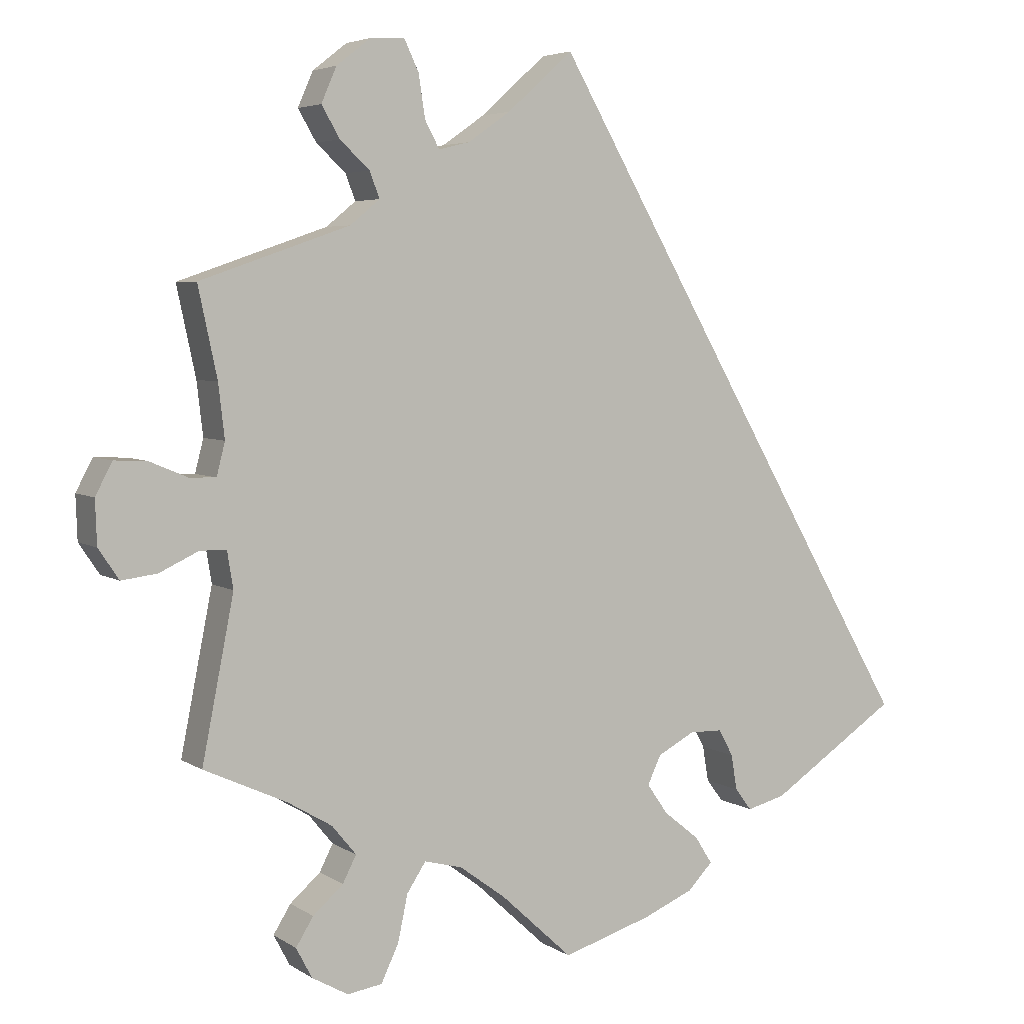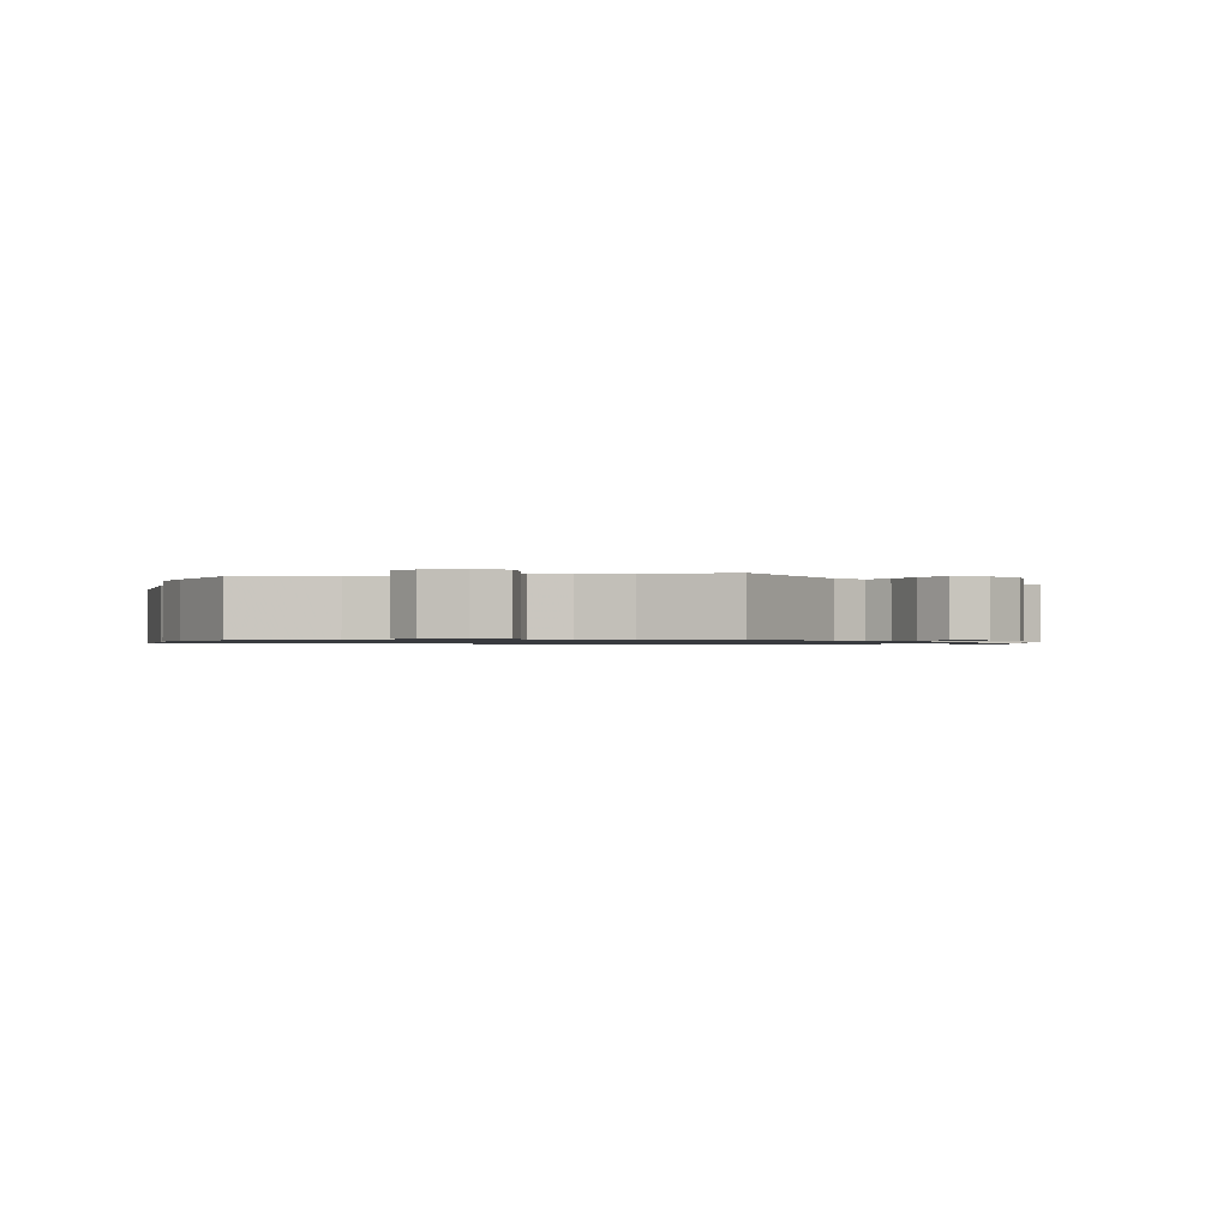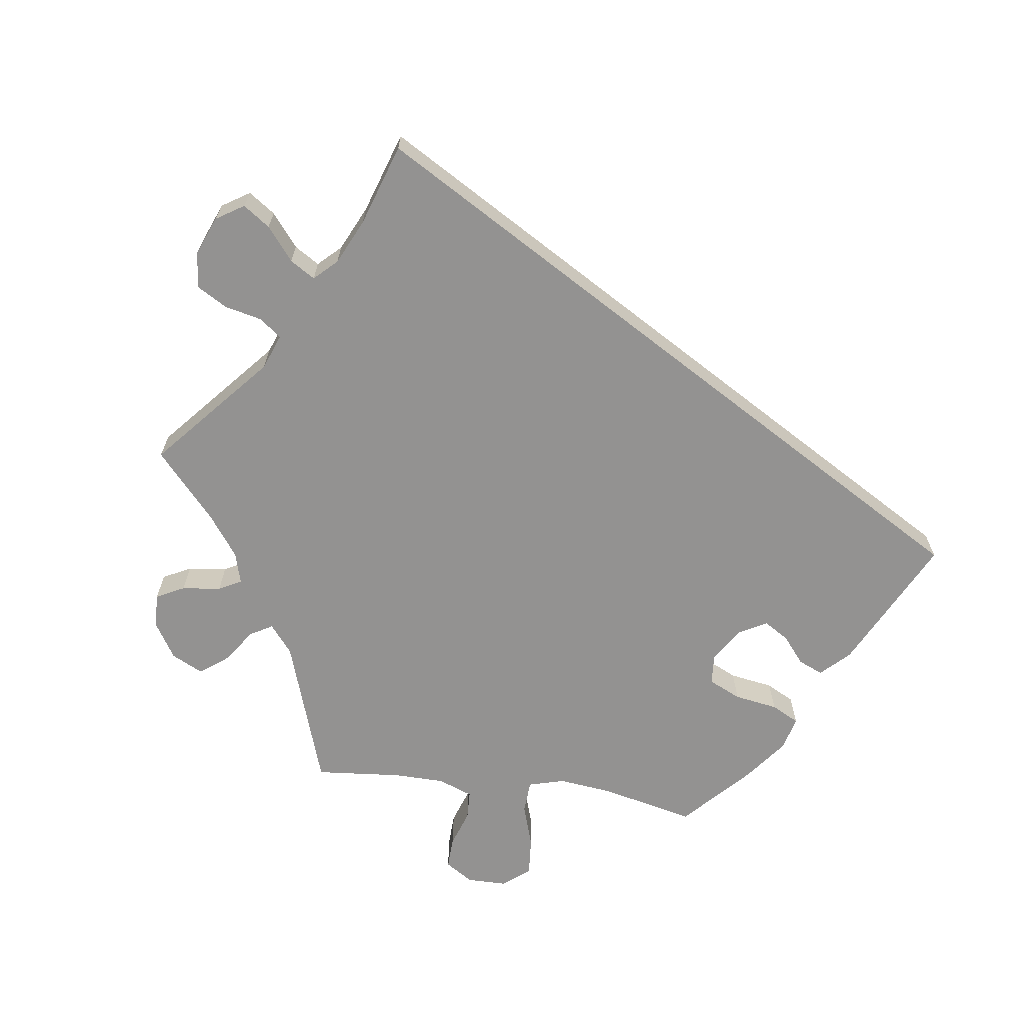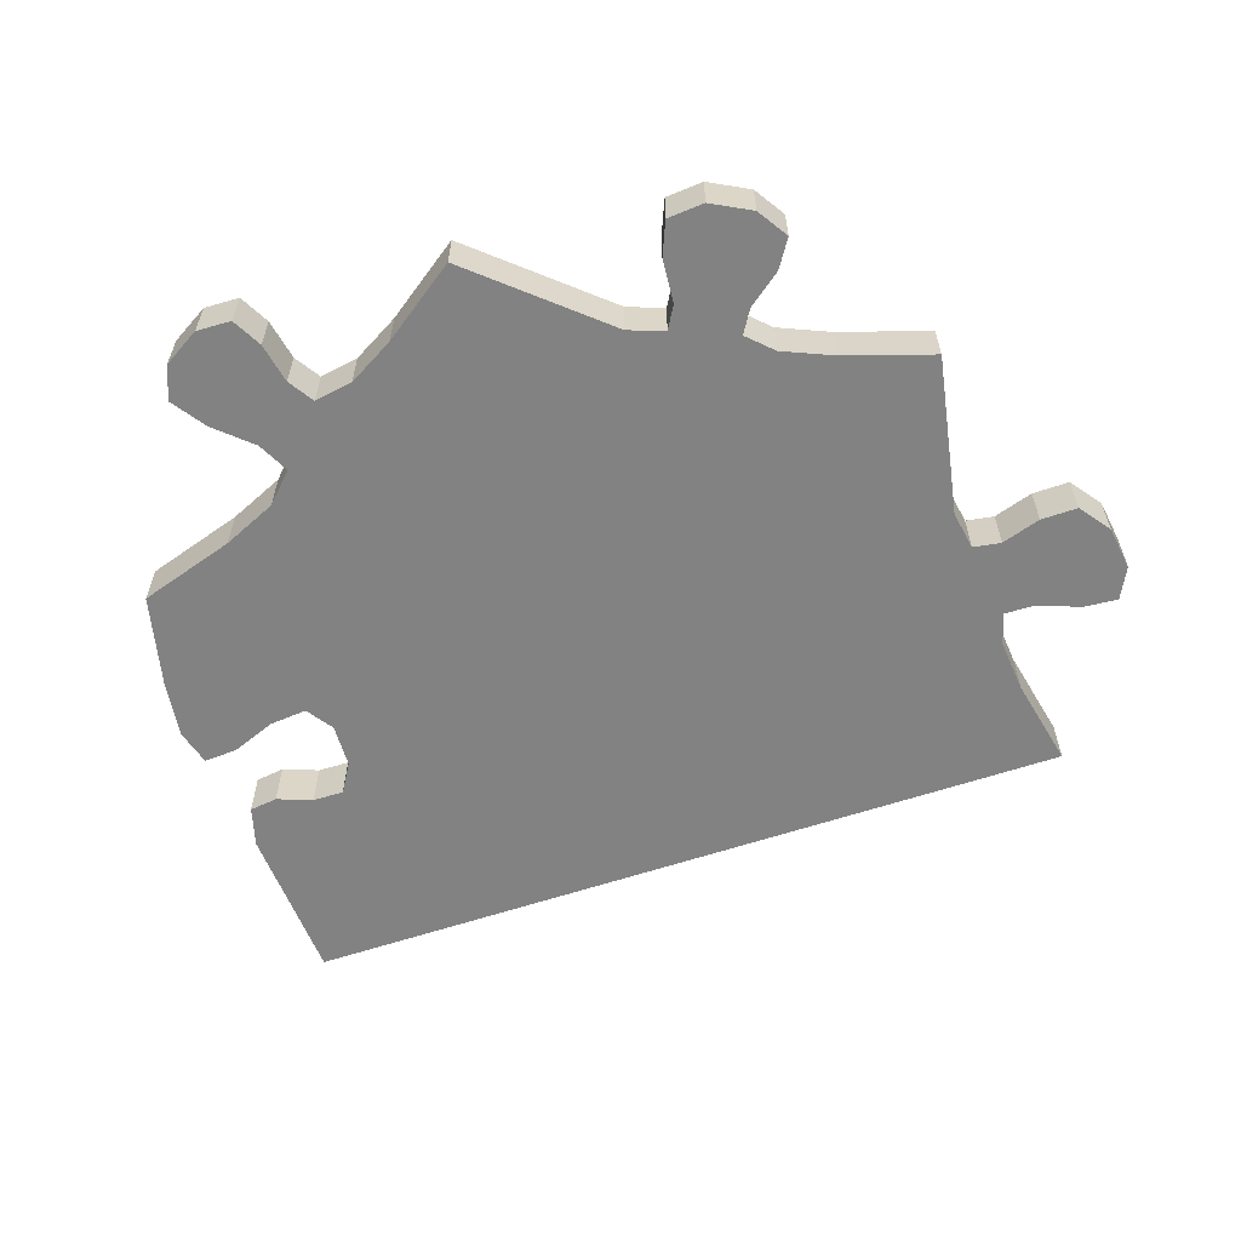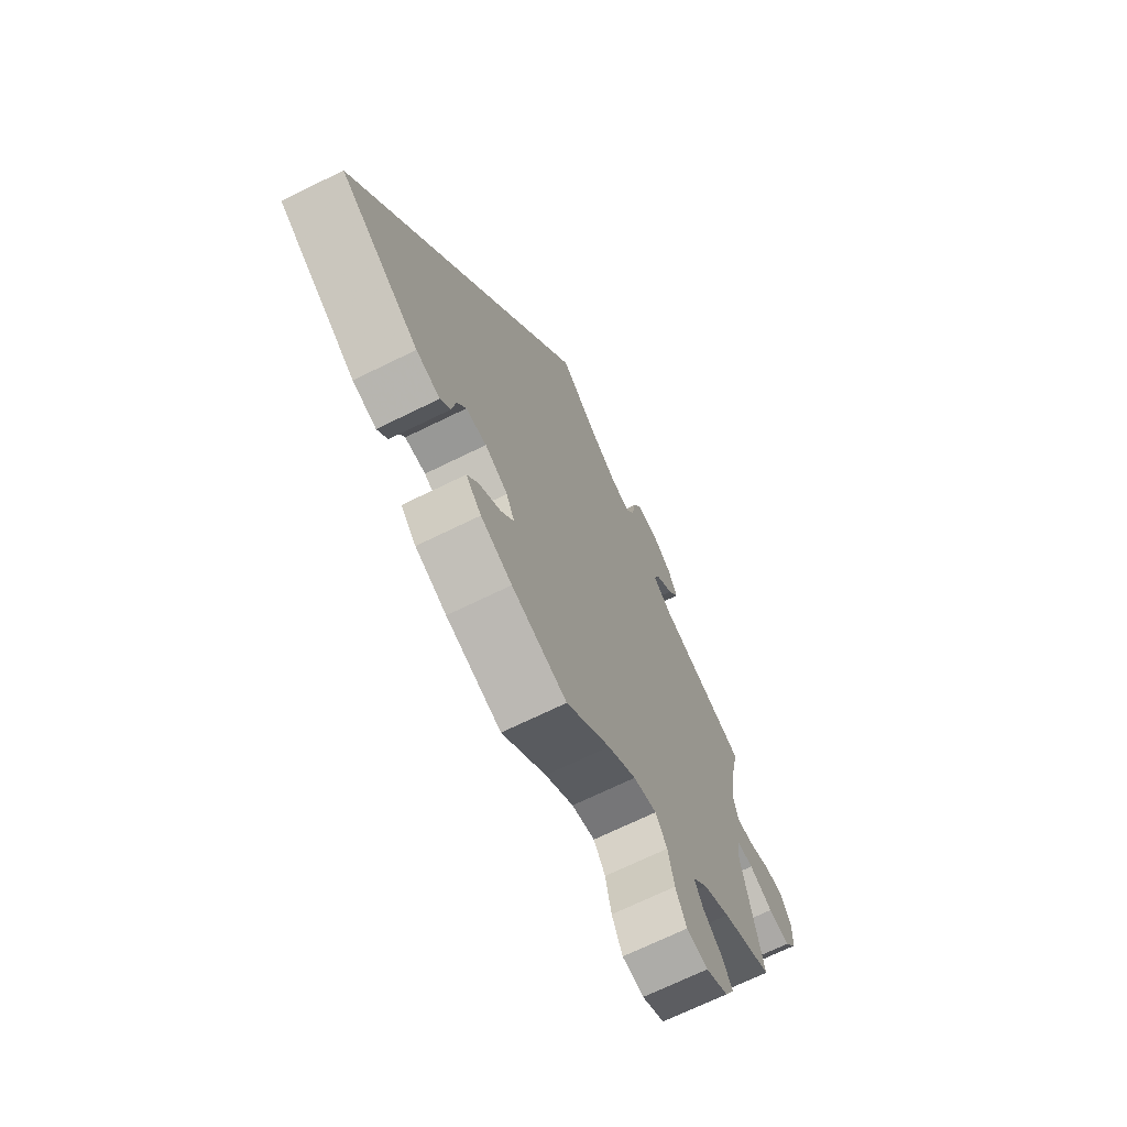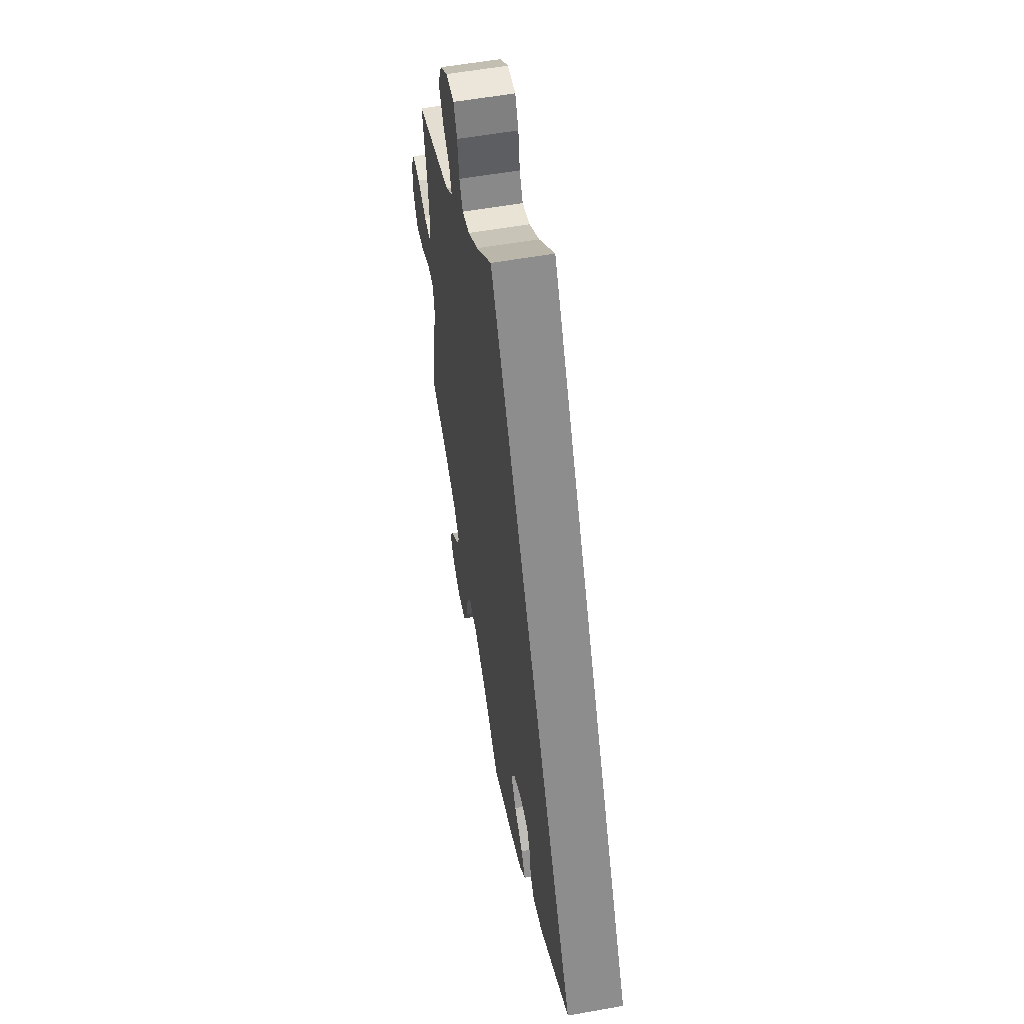
<metadata>
{"format":"obj","ext":"obj","renderer":"f3d","projection":"perspective","resolution":1024,"background":"white","views":[{"elev":4.9,"azim":-28.4,"up":"+Z"},{"elev":-1.0,"azim":-138.6,"up":"+Y"},{"elev":-66.5,"azim":21.9,"up":"+Y"},{"elev":-60.7,"azim":-101.3,"up":"+Y"},{"elev":-69.6,"azim":116.2,"up":"+Z"},{"elev":56.2,"azim":79.4,"up":"+Z"}]}
</metadata>
<code>
v 0.501 0.07 -0.289
v 0.331 0.07 -0.401
v 0.28 0.07 -0.414
v 0.258 0.07 -0.385
v 0.25 0.07 -0.338
v 0.231 0.07 -0.303
v 0.187 0.07 -0.302
v 0.138 0.07 -0.328
v 0.12 0.07 -0.366
v 0.148 0.07 -0.406
v 0.195 0.07 -0.444
v 0.218 0.07 -0.48
v 0.185 0.07 -0.514
v 0.118 0.07 -0.542
v 0 0.07 -0.578
v -0.095 0.07 -0.49
v -0.156 0.07 -0.445
v -0.206 0.07 -0.432
v -0.231 0.07 -0.47
v -0.244 0.07 -0.531
v -0.267 0.07 -0.58
v -0.313 0.07 -0.587
v -0.361 0.07 -0.56
v -0.382 0.07 -0.52
v -0.359 0.07 -0.483
v -0.319 0.07 -0.448
v -0.301 0.07 -0.413
v -0.333 0.07 -0.374
v -0.392 0.07 -0.339
v -0.501 0.07 -0.289
v -0.459 0.07 -0.077
v -0.467 0.07 -0.028
v -0.502 0.07 -0.028
v -0.553 0.07 -0.052
v -0.6 0.07 -0.058
v -0.627 0.07 -0.018
v -0.629 0.07 0.04
v -0.607 0.07 0.082
v -0.564 0.07 0.08
v -0.514 0.07 0.059
v -0.479 0.07 0.058
v -0.468 0.07 0.101
v -0.476 0.07 0.171
v -0.501 0.07 0.288
v -0.304 0.07 0.356
v -0.265 0.07 0.388
v -0.278 0.07 0.422
v -0.317 0.07 0.458
v -0.341 0.07 0.499
v -0.321 0.07 0.545
v -0.276 0.07 0.58
v -0.231 0.07 0.582
v -0.212 0.07 0.542
v -0.203 0.07 0.485
v -0.184 0.07 0.45
v -0.143 0.07 0.46
v -0.087 0.07 0.499
v 0 0.07 0.577
v 0.501 0 -0.289
v 0.331 0 -0.401
v 0.28 0 -0.414
v 0.258 0 -0.385
v 0.25 0 -0.338
v 0.231 0 -0.303
v 0.187 0 -0.302
v 0.138 0 -0.328
v 0.12 0 -0.366
v 0.148 0 -0.406
v 0.195 0 -0.444
v 0.218 0 -0.48
v 0.185 0 -0.514
v 0.118 0 -0.542
v 0 0 -0.578
v -0.095 0 -0.49
v -0.156 0 -0.445
v -0.206 0 -0.432
v -0.231 0 -0.47
v -0.244 0 -0.531
v -0.267 0 -0.58
v -0.313 0 -0.587
v -0.361 0 -0.56
v -0.382 0 -0.52
v -0.359 0 -0.483
v -0.319 0 -0.448
v -0.301 0 -0.413
v -0.333 0 -0.374
v -0.392 0 -0.339
v -0.501 0 -0.289
v -0.459 0 -0.077
v -0.467 0 -0.028
v -0.502 0 -0.028
v -0.553 0 -0.052
v -0.6 0 -0.058
v -0.627 0 -0.018
v -0.629 0 0.04
v -0.607 0 0.082
v -0.564 0 0.08
v -0.514 0 0.059
v -0.479 0 0.058
v -0.468 0 0.101
v -0.476 0 0.171
v -0.501 0 0.288
v -0.304 0 0.356
v -0.265 0 0.388
v -0.278 0 0.422
v -0.317 0 0.458
v -0.341 0 0.499
v -0.321 0 0.545
v -0.276 0 0.58
v -0.231 0 0.582
v -0.212 0 0.542
v -0.203 0 0.485
v -0.184 0 0.45
v -0.143 0 0.46
v -0.087 0 0.499
v 0 0 0.577
f 57 58 1 2
f 56 57 2
f 55 56 2
f 51 52 53 54
f 51 54 55
f 47 48 49 50
f 46 47 50 51
f 43 44 45
f 42 43 45 46
f 41 42 46
f 37 38 39 40
f 37 40 41
f 36 37 41
f 33 34 35 36
f 32 33 36 41
f 31 32 41 46
f 29 30 31 46
f 23 24 25 26
f 23 26 27
f 22 23 27
f 19 20 21 22
f 18 19 22 27
f 13 14 15 16
f 13 16 17
f 10 11 12 13
f 9 10 13 17
f 8 9 17 18
f 2 3 4 5
f 2 5 6
f 46 51 55 2
f 28 29 46
f 7 8 18 27
f 7 27 28 46
f 46 2 6
f 6 7 46
f 60 59 116 115
f 60 115 114
f 60 114 113
f 112 111 110 109
f 113 112 109
f 108 107 106 105
f 109 108 105 104
f 103 102 101
f 104 103 101 100
f 104 100 99
f 98 97 96 95
f 99 98 95
f 99 95 94
f 94 93 92 91
f 99 94 91 90
f 104 99 90 89
f 104 89 88 87
f 84 83 82 81
f 85 84 81
f 85 81 80
f 80 79 78 77
f 85 80 77 76
f 74 73 72 71
f 75 74 71
f 71 70 69 68
f 75 71 68 67
f 76 75 67 66
f 63 62 61 60
f 64 63 60
f 60 113 109 104
f 104 87 86
f 85 76 66 65
f 104 86 85 65
f 64 60 104
f 104 65 64
f 1 59 60 2
f 2 60 61 3
f 3 61 62 4
f 4 62 63 5
f 5 63 64 6
f 6 64 65 7
f 7 65 66 8
f 8 66 67 9
f 9 67 68 10
f 10 68 69 11
f 11 69 70 12
f 12 70 71 13
f 13 71 72 14
f 14 72 73 15
f 15 73 74 16
f 16 74 75 17
f 17 75 76 18
f 18 76 77 19
f 19 77 78 20
f 20 78 79 21
f 21 79 80 22
f 22 80 81 23
f 23 81 82 24
f 24 82 83 25
f 25 83 84 26
f 26 84 85 27
f 27 85 86 28
f 28 86 87 29
f 29 87 88 30
f 30 88 89 31
f 31 89 90 32
f 32 90 91 33
f 33 91 92 34
f 34 92 93 35
f 35 93 94 36
f 36 94 95 37
f 37 95 96 38
f 38 96 97 39
f 39 97 98 40
f 40 98 99 41
f 41 99 100 42
f 42 100 101 43
f 43 101 102 44
f 44 102 103 45
f 45 103 104 46
f 46 104 105 47
f 47 105 106 48
f 48 106 107 49
f 49 107 108 50
f 50 108 109 51
f 51 109 110 52
f 52 110 111 53
f 53 111 112 54
f 54 112 113 55
f 55 113 114 56
f 56 114 115 57
f 57 115 116 58
f 58 116 59 1

</code>
